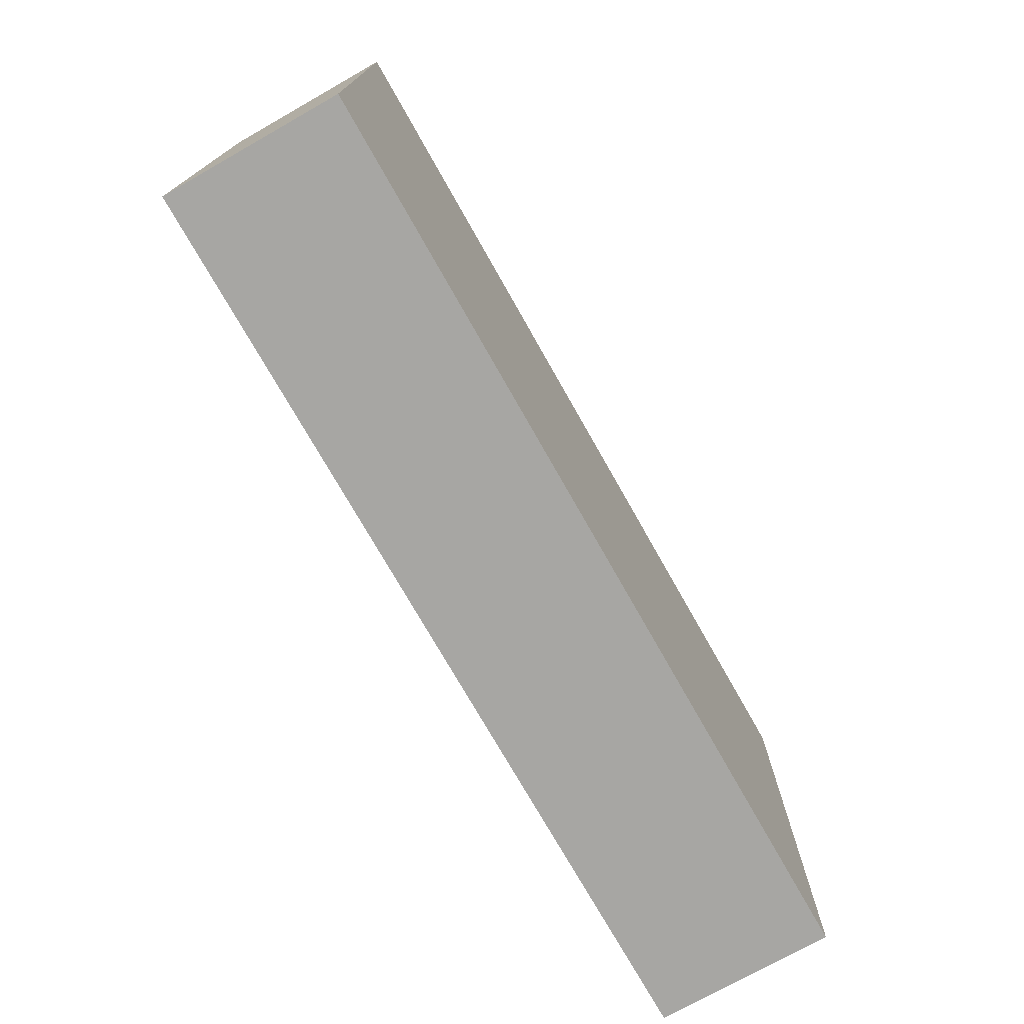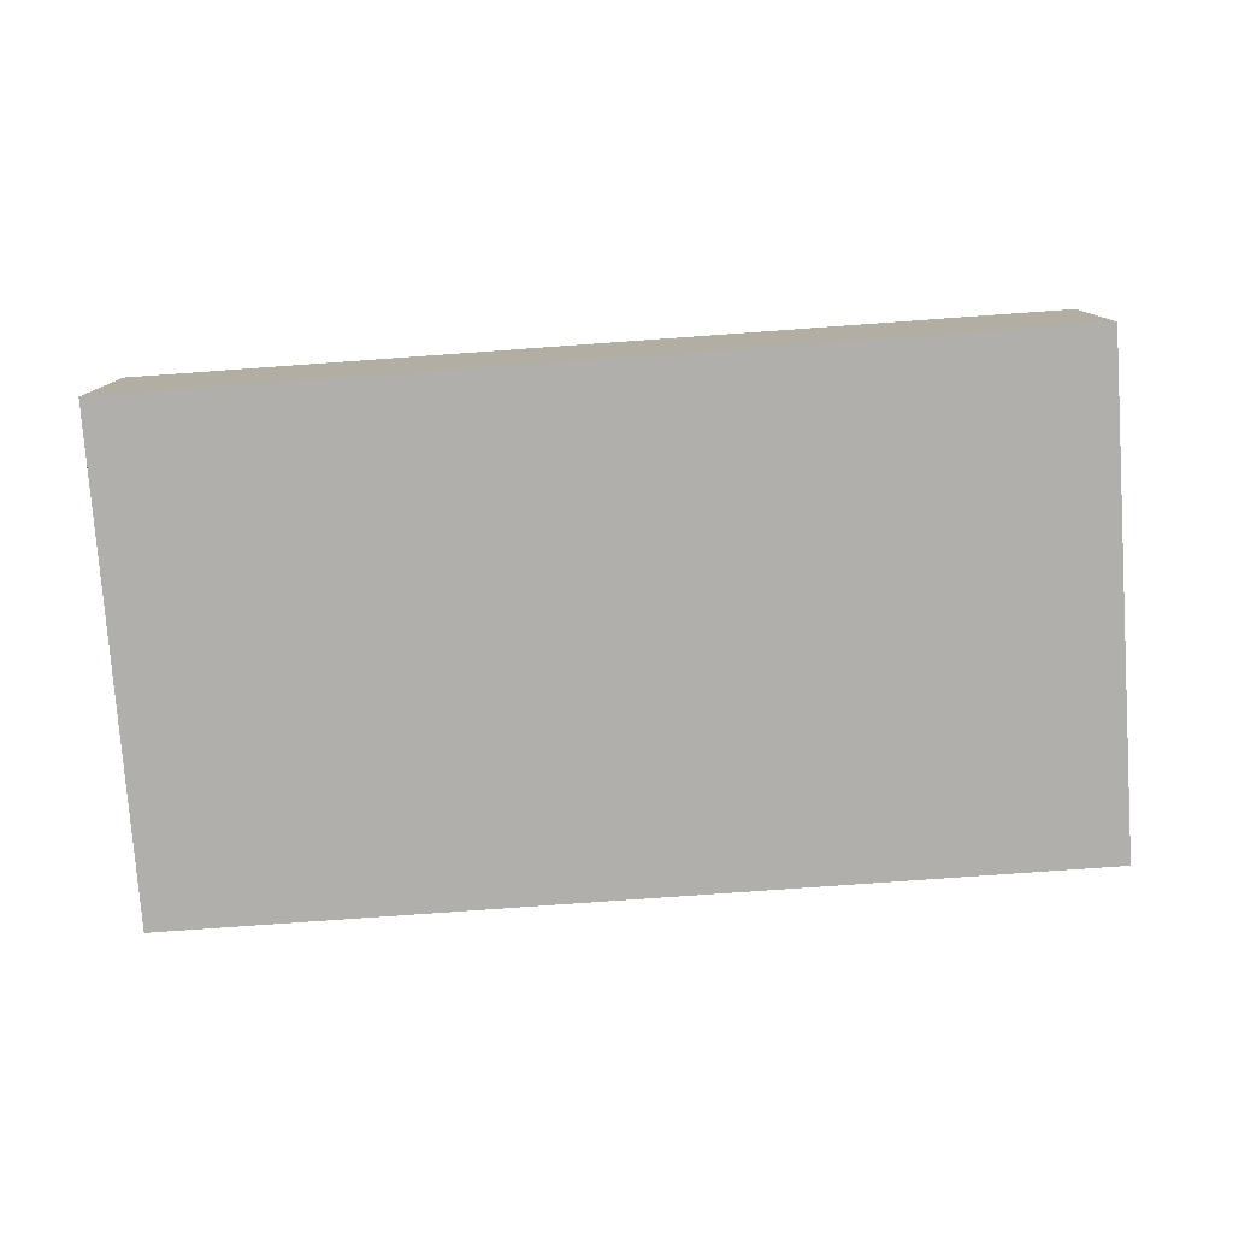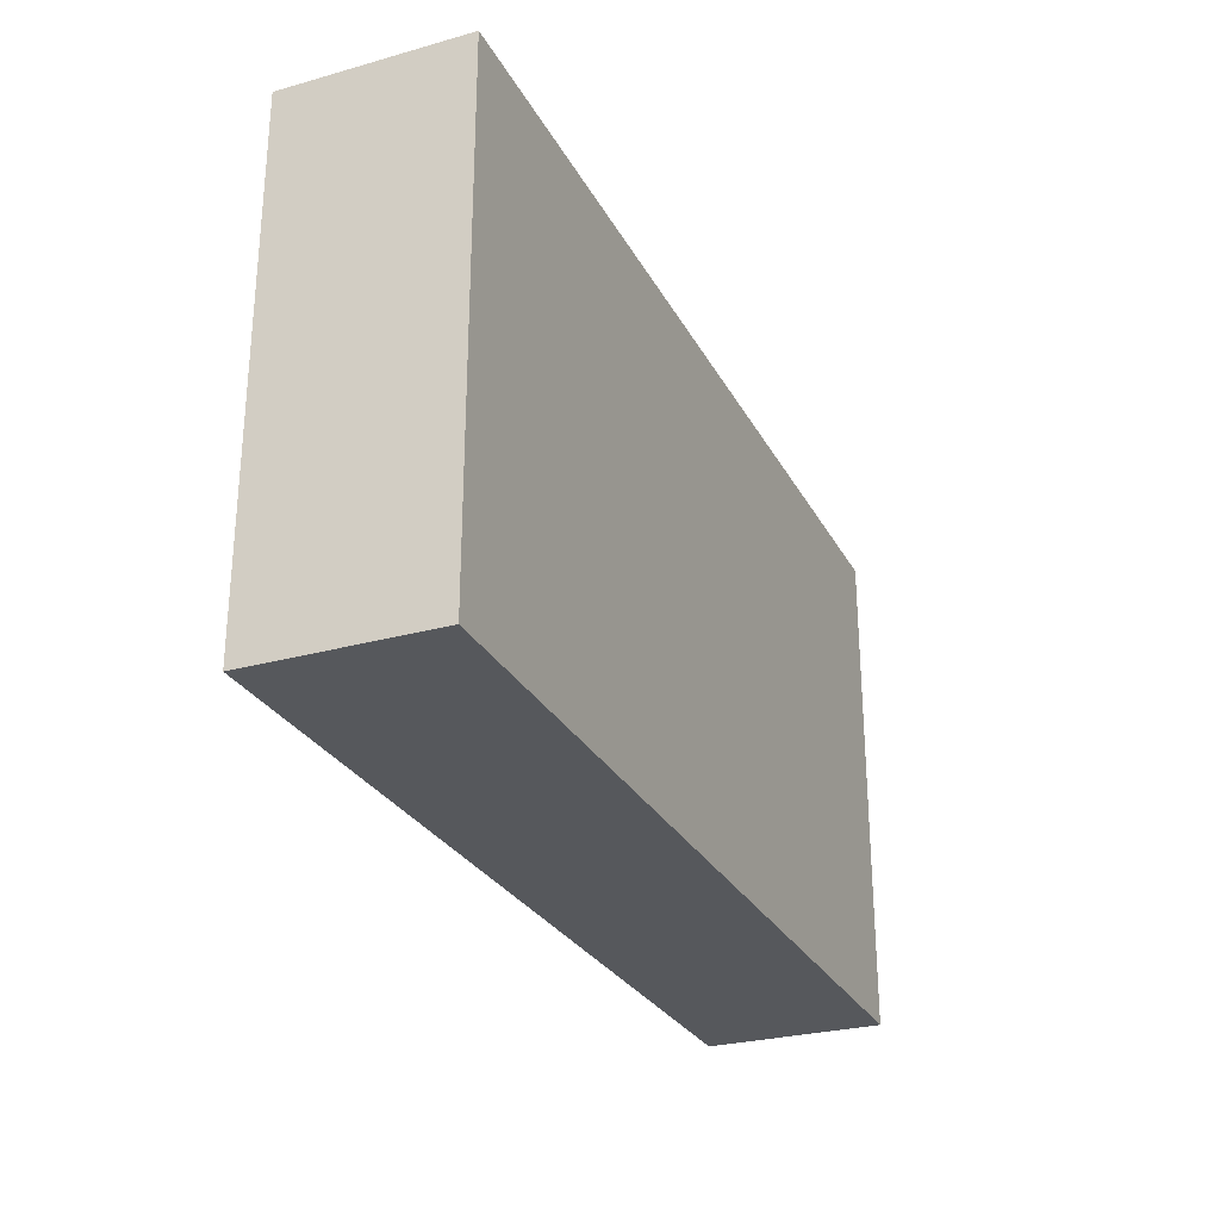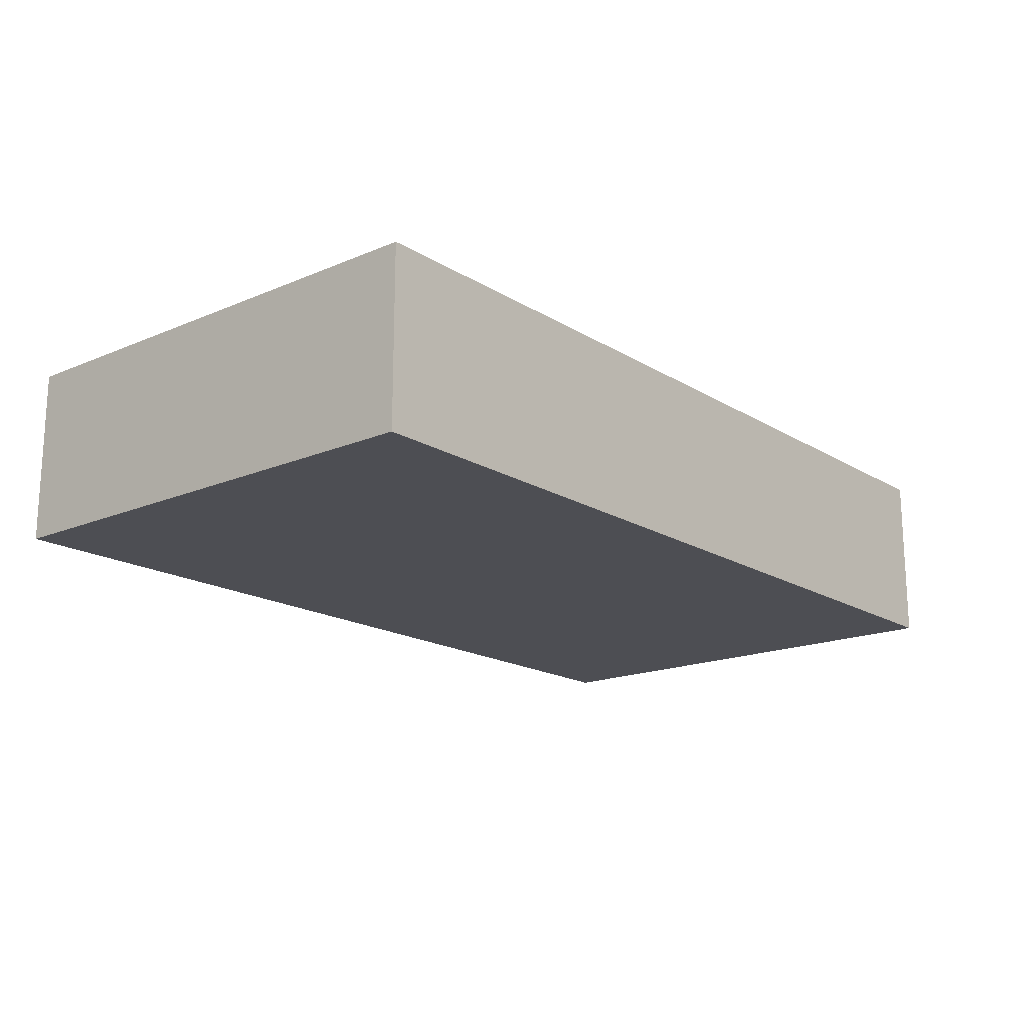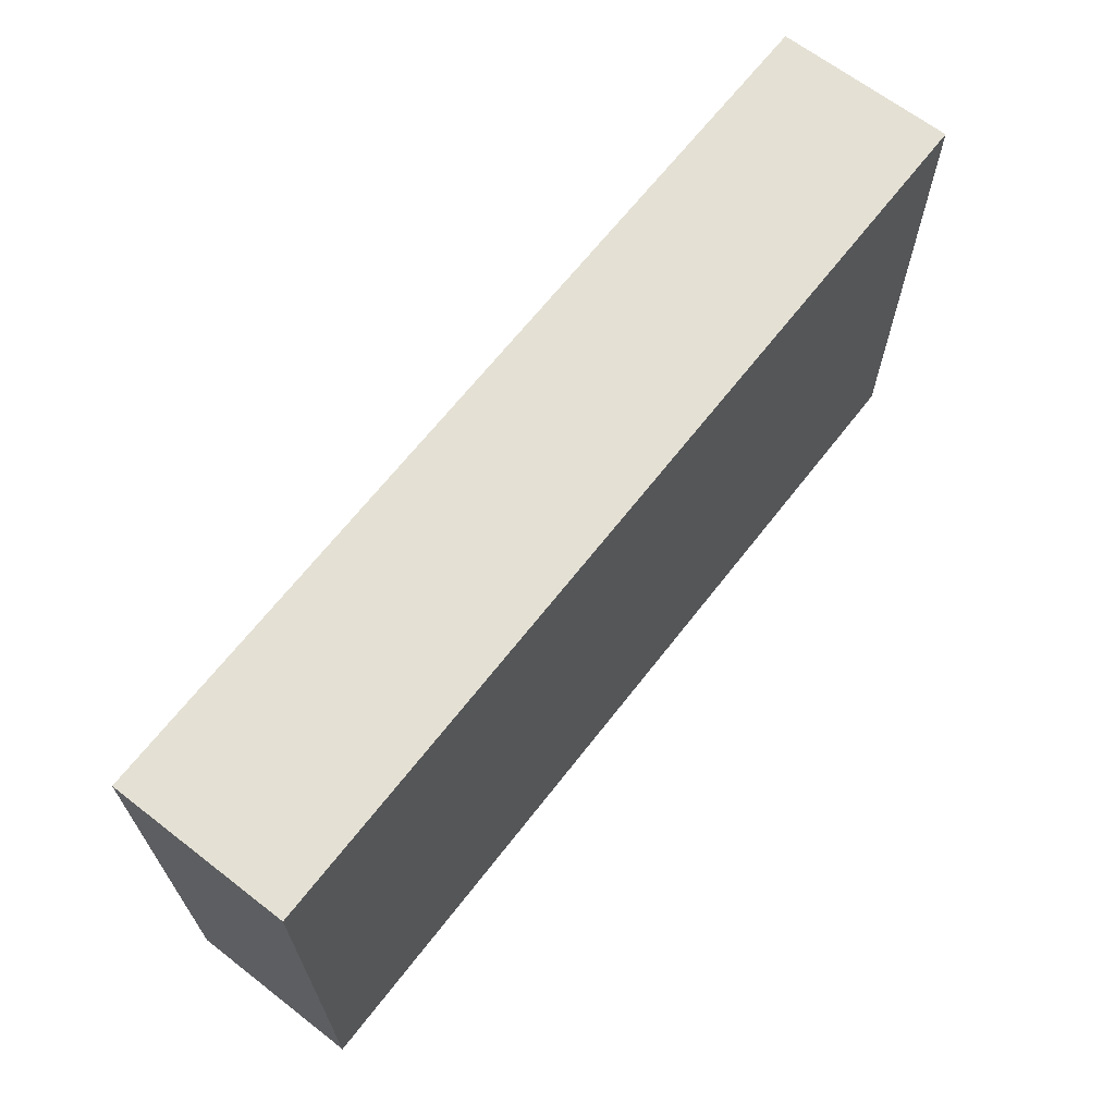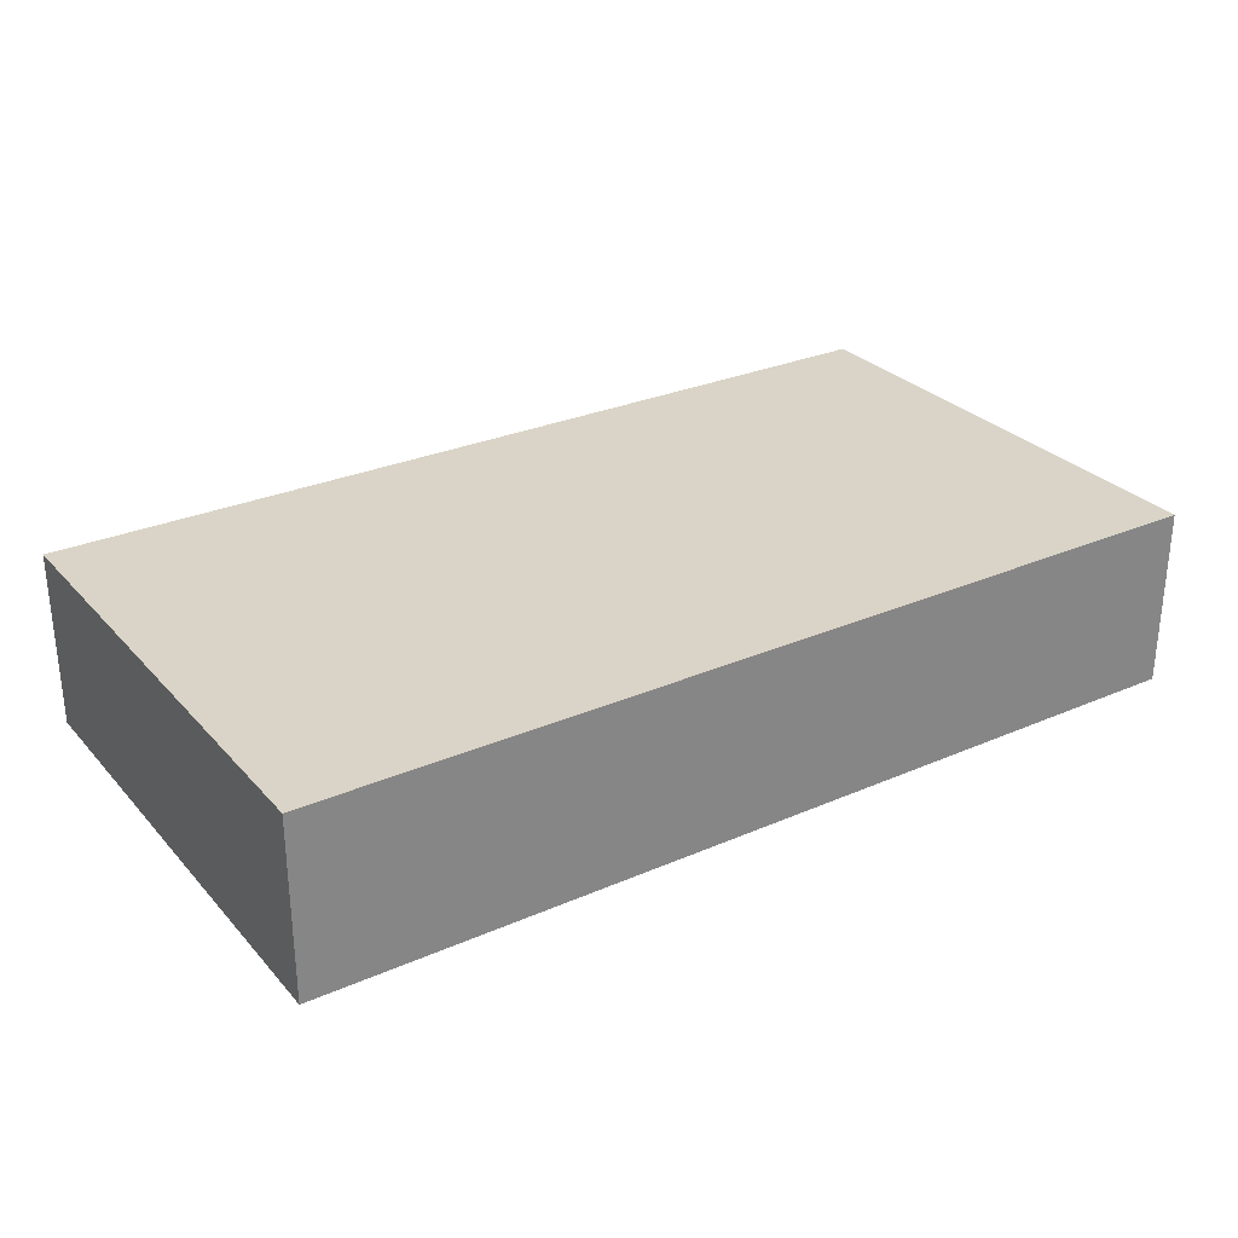
<metadata>
{"format":"obj","ext":"obj","renderer":"f3d","projection":"perspective","resolution":1024,"background":"white","views":[{"elev":-74.1,"azim":-60.5,"up":"+Y"},{"elev":-78.3,"azim":4.1,"up":"+Z"},{"elev":-27.7,"azim":113.1,"up":"+Y"},{"elev":-17.4,"azim":-50.1,"up":"+Z"},{"elev":66.1,"azim":127.8,"up":"+Y"},{"elev":28.7,"azim":146.9,"up":"+Z"}]}
</metadata>
<code>
g default
v -0.858 0.03197 -0.1661
v -0.858 0.03197 0.1661
v -0.858 0.968 -0.1661
v -0.858 0.968 0.1661
v 0.858 0.968 -0.1661
v 0.858 0.968 0.1661
v 0.858 0.03197 -0.1661
v 0.858 0.03197 0.1661
g pCube1
f 1 2 4 3
f 3 4 6 5
f 5 6 8 7
f 7 8 2 1
f 2 8 6 4
f 7 1 3 5

</code>
